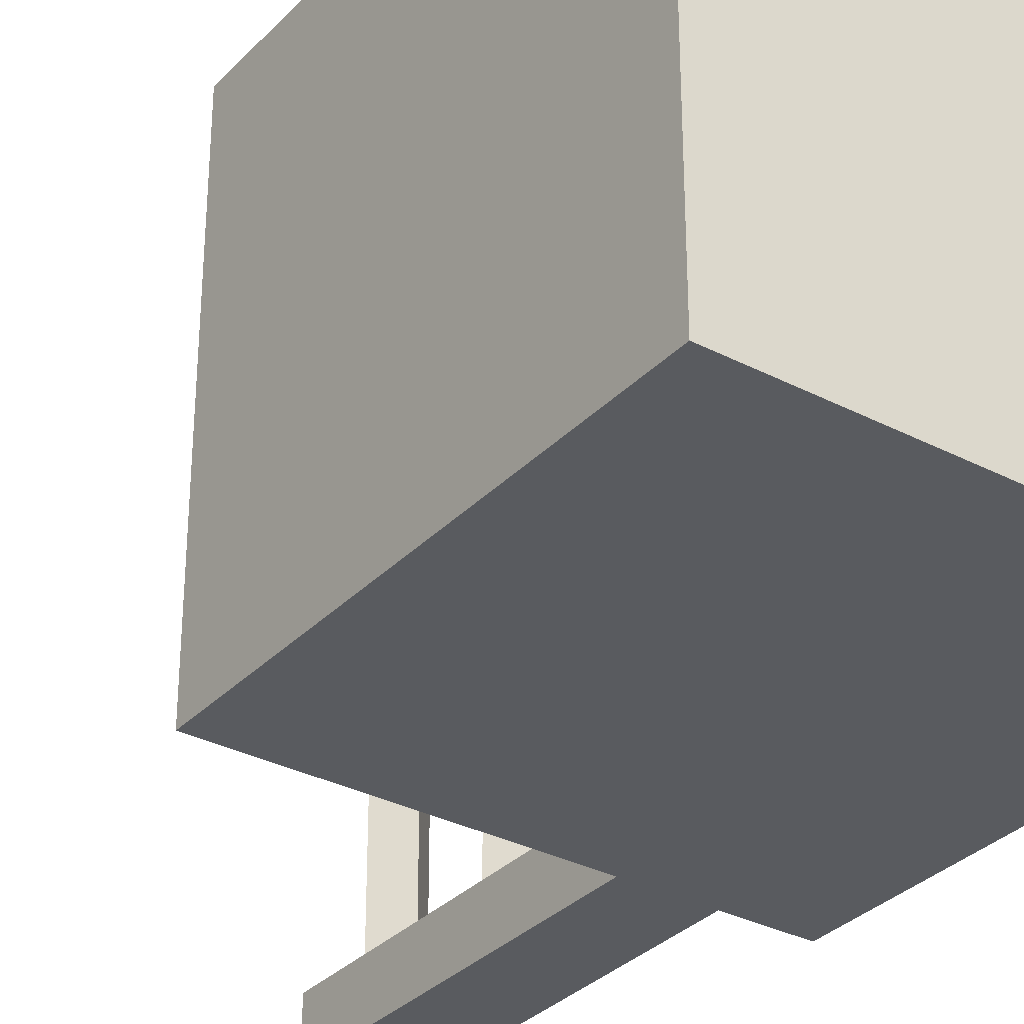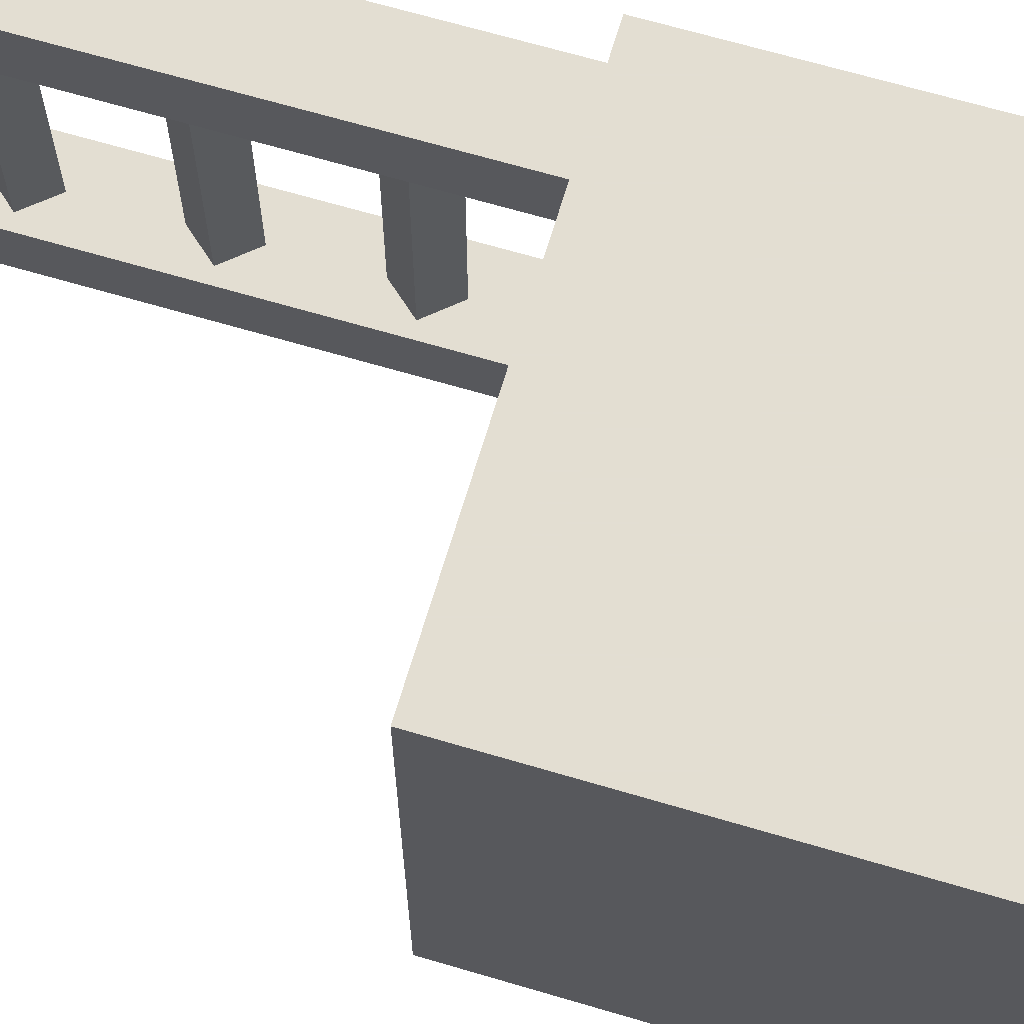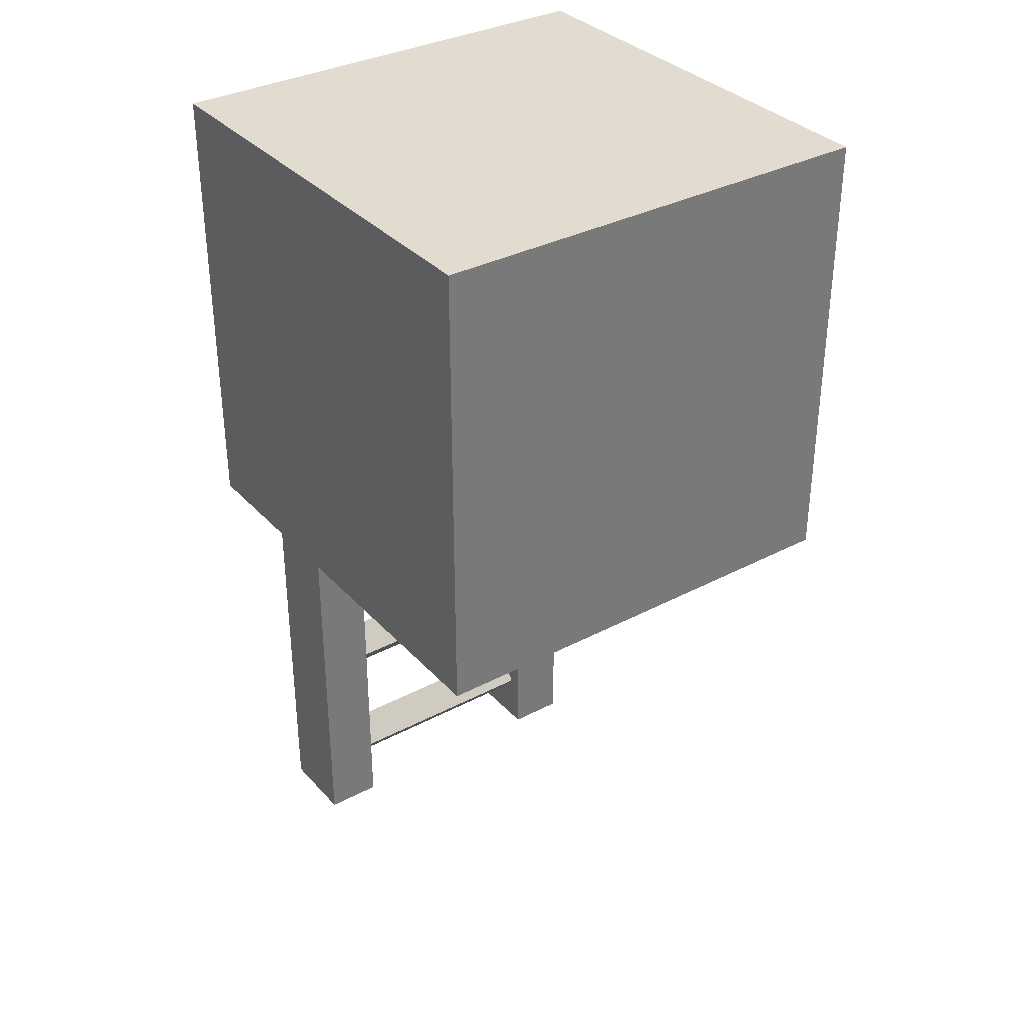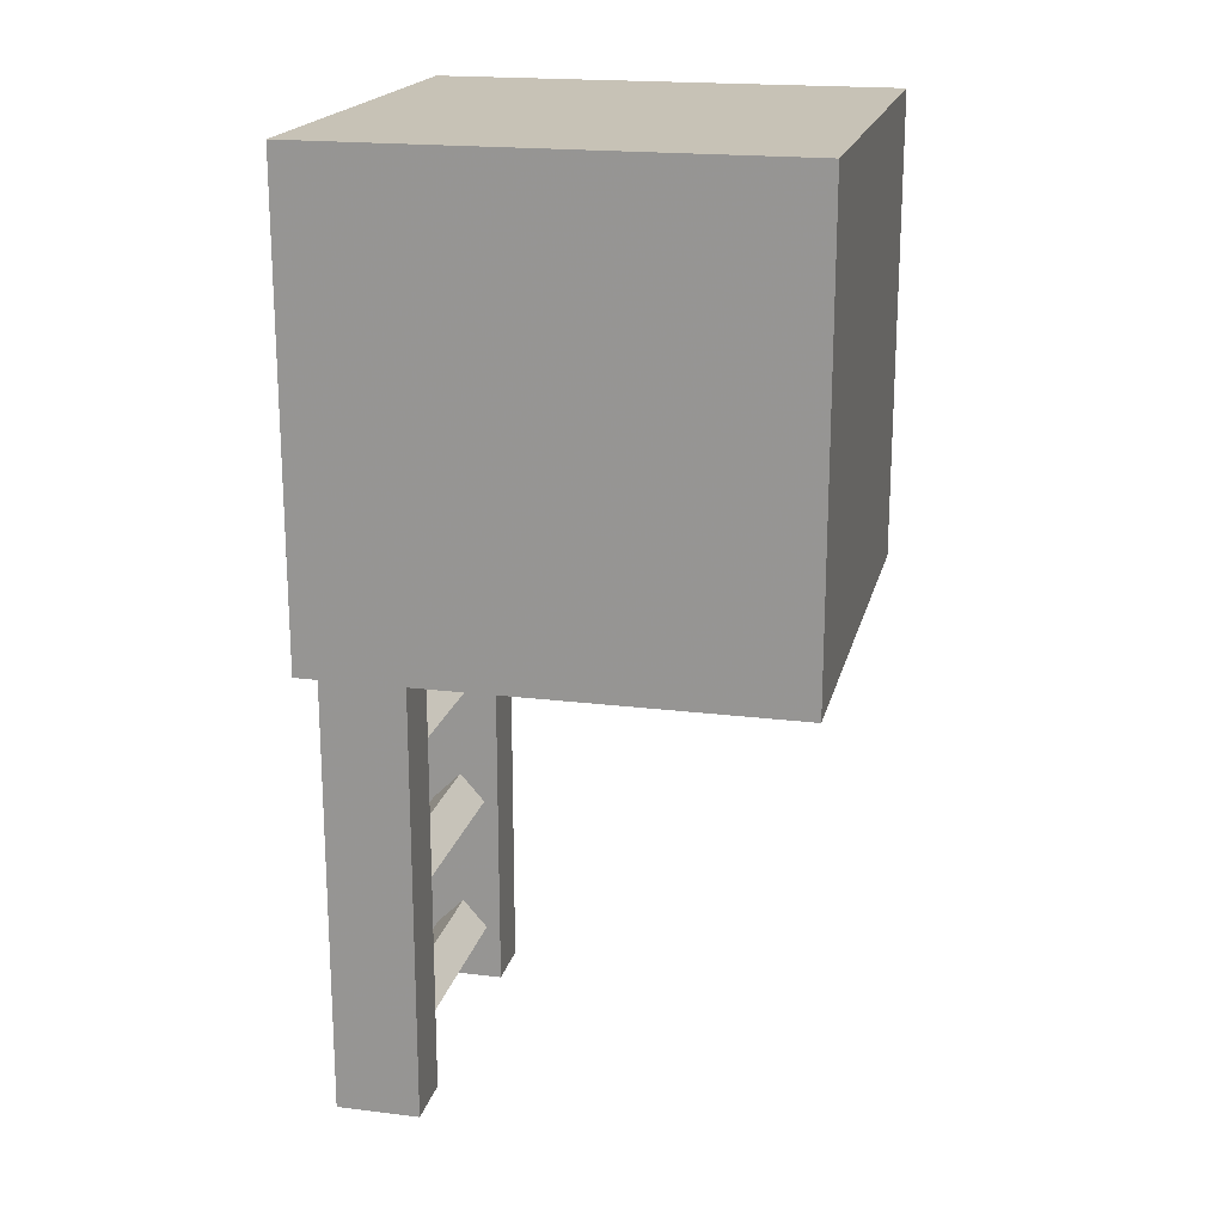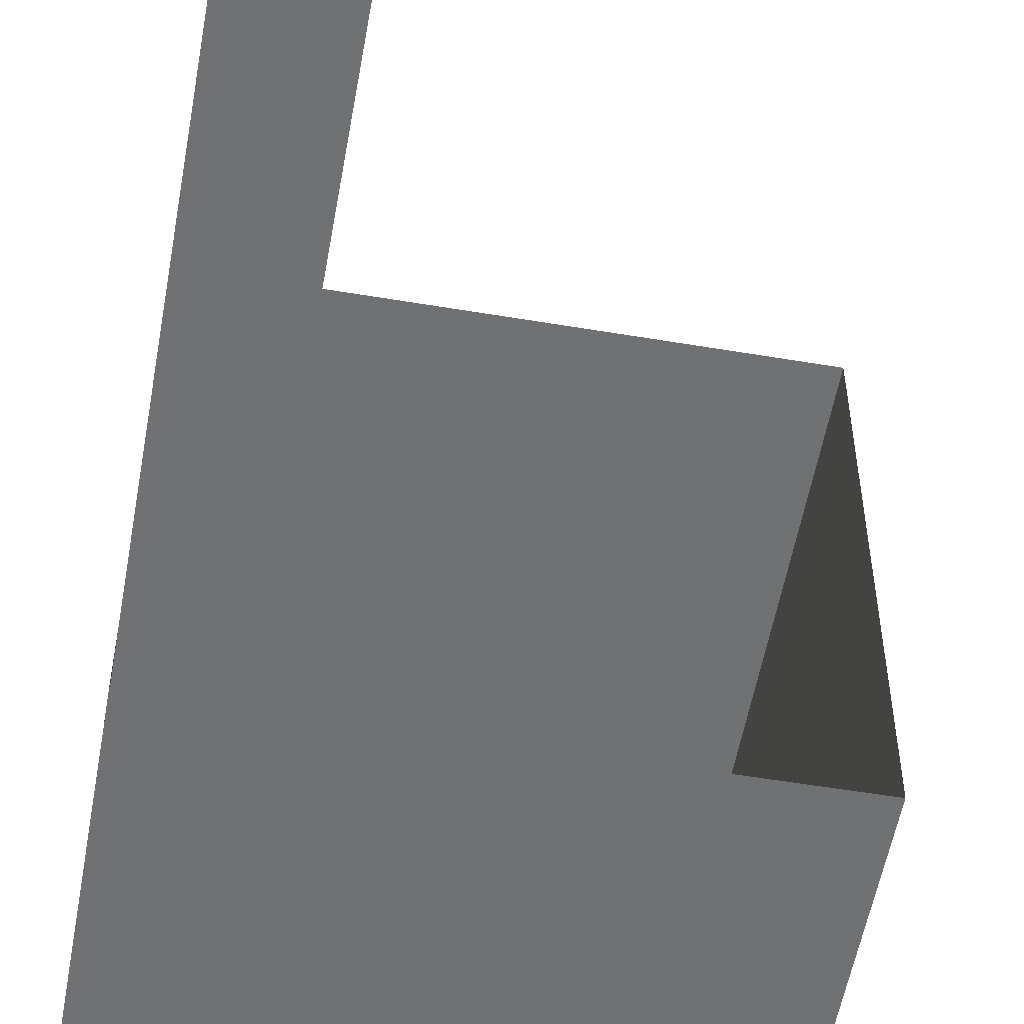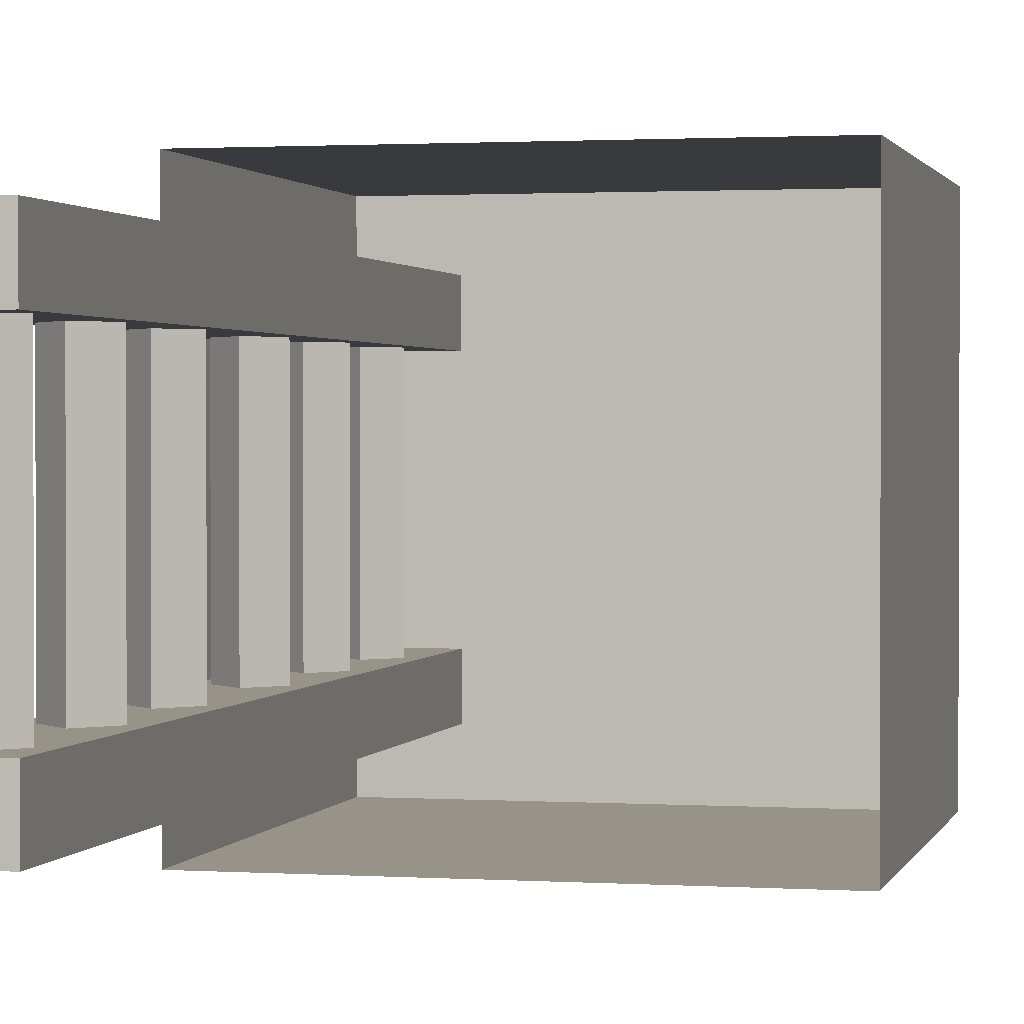
<metadata>
{"format":"obj","ext":"obj","renderer":"f3d","projection":"perspective","resolution":1024,"background":"white","views":[{"elev":-32.6,"azim":144.2,"up":"+Z"},{"elev":67.4,"azim":106.5,"up":"+Z"},{"elev":34.2,"azim":54.5,"up":"+Y"},{"elev":19.3,"azim":13.1,"up":"+Y"},{"elev":-55.1,"azim":-10.1,"up":"+Z"},{"elev":1.3,"azim":13.2,"up":"+Z"}]}
</metadata>
<code>
o object/ladder/56
v -64 0 64
v -64 16 64
v 64 16 64
v 64 0 64
v 64 16 -64
v 64 0 -64
v -64 16 -64
v -64 0 -64
v -64 32 64
v 64 32 64
v 64 32 -64
v -64 32 -64
v -64 48 64
v 64 48 64
v 64 48 -64
v -64 48 -64
v -64 64 64
v 64 64 64
v 64 64 -64
v -64 64 -64
v -64 80 64
v 64 80 64
v 64 80 -64
v -64 80 -64
v -64 96 64
v 64 96 64
v 64 96 -64
v -64 96 -64
v -64 112 64
v 64 112 64
v 64 112 -64
v -64 112 -64
v -64 128 64
v 64 128 64
v 64 128 -64
v -64 128 -64
v -52 -40 31
v -60 -32 31
v -60 -32 -32
v -52 -40 -32
v -45 -32 31
v -52 -24 31
v -52 -24 -32
v -45 -32 -32
v -52 -80 31
v -60 -72 31
v -60 -72 -32
v -52 -80 -32
v -45 -72 31
v -52 -64 31
v -52 -64 -32
v -45 -72 -32
v -52 -120 31
v -60 -112 31
v -60 -112 -32
v -52 -120 -32
v -45 -112 31
v -52 -104 31
v -52 -104 -32
v -45 -112 -32
v -41 -128 47
v -41 -128 31
v -41 0 31
v -41 0 47
v -64 -128 47
v -64 -128 31
v -64 0 31
v -64 128 31
v -41 128 31
v -41 128 47
v -64 0 47
v -64 128 47
v -41 -128 -32
v -41 -128 -48
v -41 0 -48
v -41 0 -32
v -64 -128 -32
v -64 -128 -48
v -64 0 -48
v -64 128 -48
v -41 128 -48
v -41 128 -32
v -64 0 -32
v -64 128 -32
v -52 88 31
v -60 96 31
v -60 96 -32
v -52 88 -32
v -45 96 31
v -52 104 31
v -52 104 -32
v -45 96 -32
v -52 48 31
v -60 56 31
v -60 56 -32
v -52 48 -32
v -45 56 31
v -52 64 31
v -52 64 -32
v -45 56 -32
v -52 8 31
v -60 16 31
v -60 16 -32
v -52 8 -32
v -45 16 31
v -52 24 31
v -52 24 -32
v -45 16 -32
f 1 2 3
f 1 3 4
f 4 3 5
f 4 5 6
f 6 5 7
f 6 7 8
f 8 7 2
f 8 2 1
f 2 9 10
f 2 10 3
f 3 10 11
f 3 11 5
f 5 11 12
f 5 12 7
f 7 12 9
f 7 9 2
f 9 13 14
f 9 14 10
f 10 14 15
f 10 15 11
f 11 15 16
f 11 16 12
f 12 16 13
f 12 13 9
f 13 17 18
f 13 18 14
f 14 18 19
f 14 19 15
f 15 19 20
f 15 20 16
f 16 20 17
f 16 17 13
f 17 21 22
f 17 22 18
f 18 22 23
f 18 23 19
f 19 23 24
f 19 24 20
f 20 24 21
f 20 21 17
f 21 25 26
f 21 26 22
f 22 26 27
f 22 27 23
f 23 27 28
f 23 28 24
f 24 28 25
f 24 25 21
f 25 29 30
f 25 30 26
f 26 30 31
f 26 31 27
f 27 31 32
f 27 32 28
f 28 32 29
f 28 29 25
f 29 33 34
f 29 34 30
f 30 34 35
f 30 35 31
f 31 35 36
f 31 36 32
f 32 36 33
f 32 33 29
f 37 38 39
f 37 39 40
f 37 40 41
f 37 41 38
f 38 41 42
f 38 42 43
f 38 43 39
f 39 43 40
f 40 43 44
f 40 44 41
f 41 44 42
f 42 44 43
f 45 46 47
f 45 47 48
f 45 48 49
f 45 49 46
f 46 49 50
f 46 50 51
f 46 51 47
f 47 51 48
f 48 51 52
f 48 52 49
f 49 52 50
f 50 52 51
f 53 54 55
f 53 55 56
f 53 56 57
f 53 57 54
f 54 57 58
f 54 58 59
f 54 59 55
f 55 59 56
f 56 59 60
f 56 60 57
f 57 60 58
f 58 60 59
f 61 62 63
f 61 63 64
f 61 64 65
f 61 65 62
f 62 65 66
f 62 66 67
f 62 67 63
f 63 67 68
f 63 68 69
f 63 69 64
f 64 69 70
f 64 70 71
f 64 71 65
f 65 71 66
f 66 71 67
f 67 71 72
f 67 72 68
f 73 74 75
f 73 75 76
f 73 76 77
f 73 77 74
f 74 77 78
f 74 78 79
f 74 79 75
f 75 79 80
f 75 80 81
f 75 81 76
f 76 81 82
f 76 82 83
f 76 83 77
f 77 83 78
f 78 83 79
f 79 83 84
f 79 84 80
f 36 35 34
f 36 34 33
f 85 86 87
f 85 87 88
f 85 88 89
f 85 89 86
f 86 89 90
f 86 90 91
f 86 91 87
f 87 91 88
f 88 91 92
f 88 92 89
f 89 92 90
f 90 92 91
f 93 94 95
f 93 95 96
f 93 96 97
f 93 97 94
f 94 97 98
f 94 98 99
f 94 99 95
f 95 99 96
f 96 99 100
f 96 100 97
f 97 100 98
f 98 100 99
f 101 102 103
f 101 103 104
f 101 104 105
f 101 105 102
f 102 105 106
f 102 106 107
f 102 107 103
f 103 107 104
f 104 107 108
f 104 108 105
f 105 108 106
f 106 108 107
f 71 70 72
f 83 82 84

</code>
